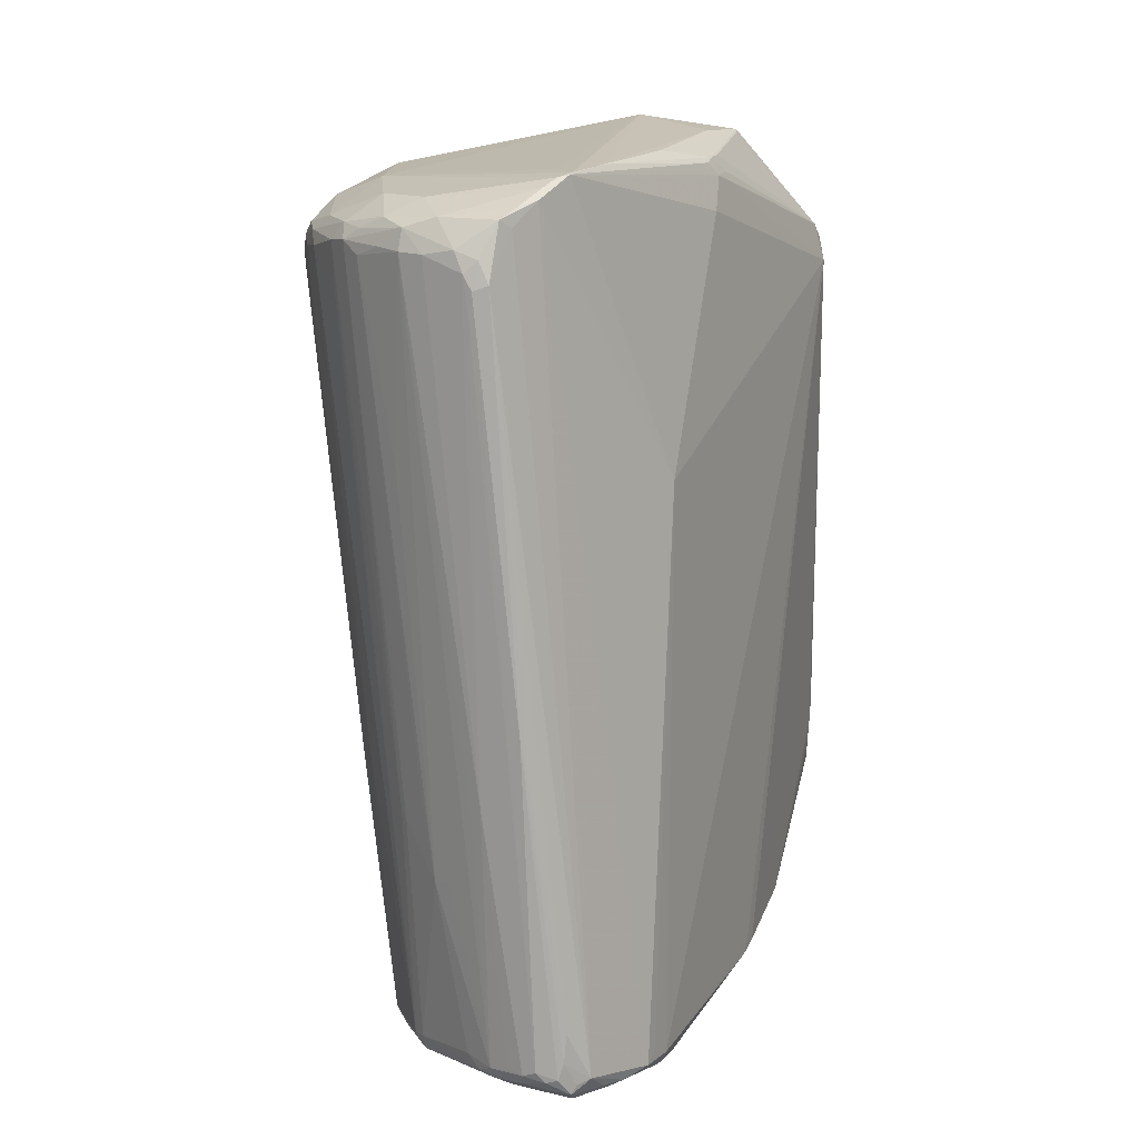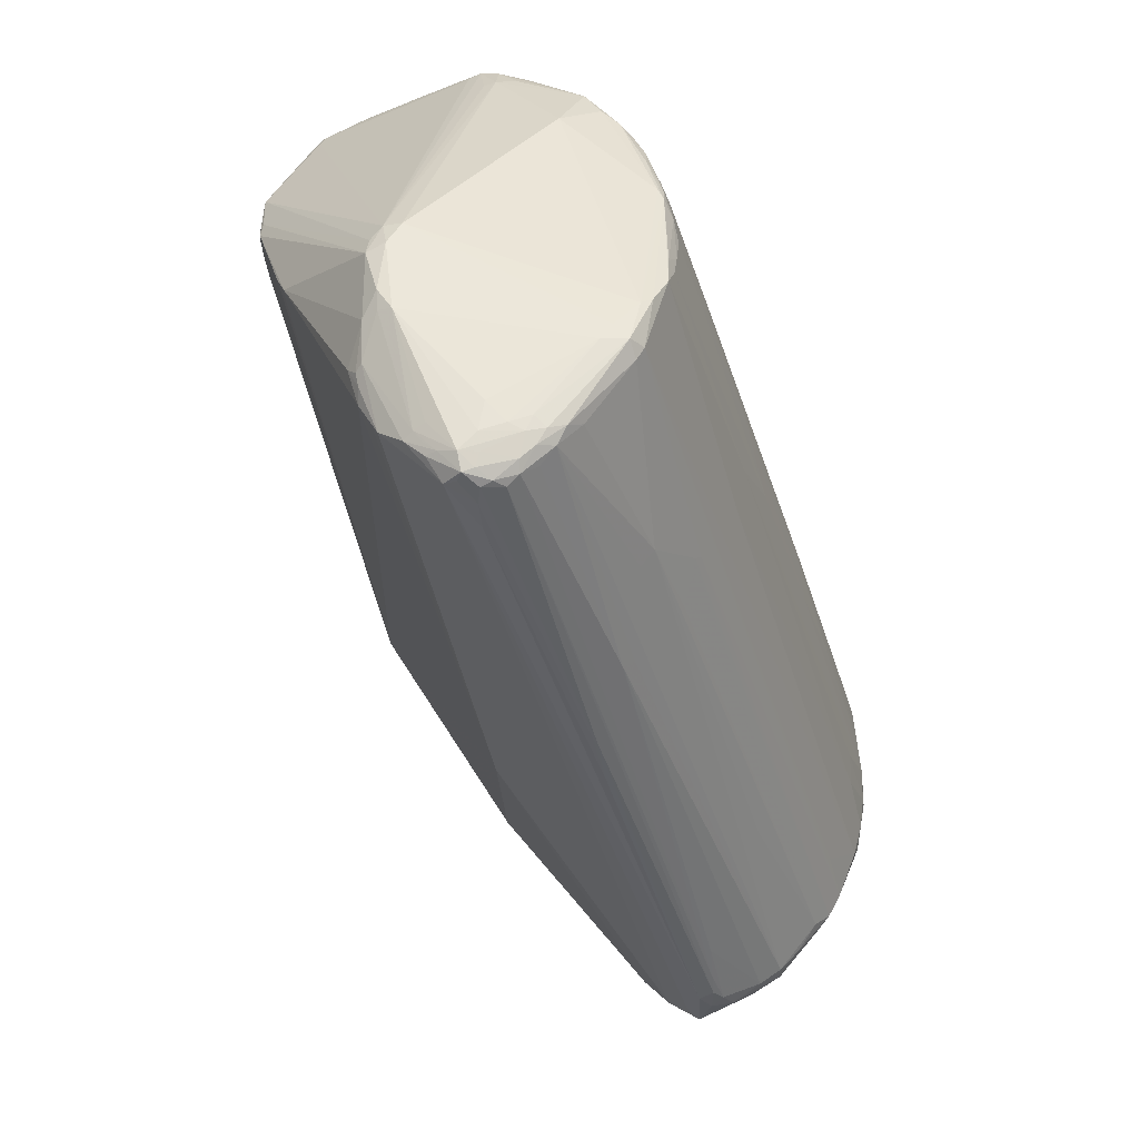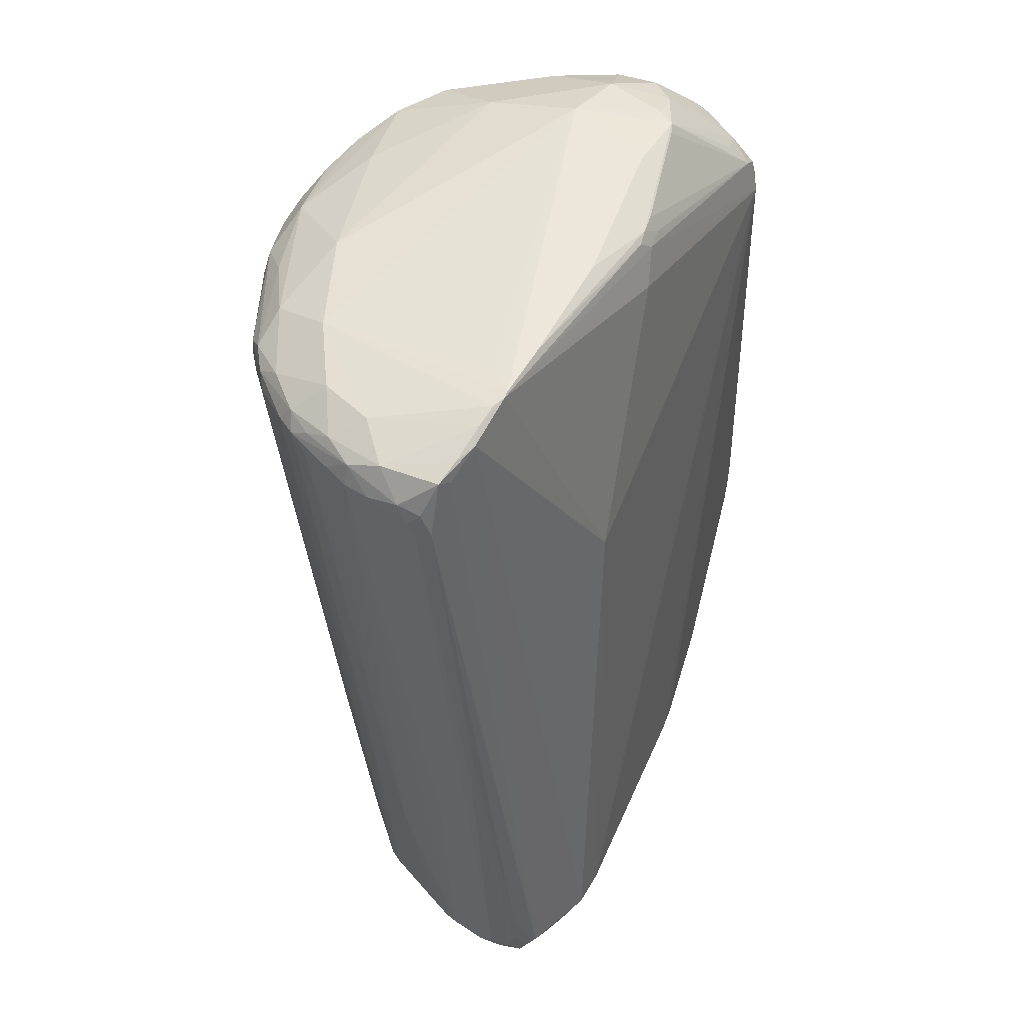
<metadata>
{"format":"obj","ext":"obj","renderer":"f3d","projection":"perspective","resolution":1024,"background":"white","views":[{"elev":-78.0,"azim":48.5,"up":"+Z"},{"elev":-43.4,"azim":-120.1,"up":"+Z"},{"elev":-42.0,"azim":49.5,"up":"+Z"}]}
</metadata>
<code>
o Mesh 0
v 26.73 28.89 39.03
v 24.74 31.09 39.06
v 27.77 27.75 39.11
v 25.27 30.49 39.34
v 24.7 31.14 38.8
v 26.25 29.41 39.42
v 26.26 29.44 38.68
v 24.78 31.03 39.34
v 28.33 27.16 39.02
v 28.07 27.44 39.3
v 28.48 26.99 39.27
v 27.72 27.81 39.48
v 24.64 31.25 38.57
v 29.19 26.23 39.06
v 29.38 26.02 39.18
v 24.65 31.23 38.87
v 29.52 25.88 38.94
v 24.75 31.1 39.59
v 29.14 26.29 39.35
v 29.18 26.28 38.74
v 25.05 30.77 39.66
v 26.76 28.9 39.63
v 29.63 25.81 38.67
v 27.83 27.74 39.75
v 25.65 30.15 39.83
v 29.3 26.2 38.52
v 24.73 31.17 39.79
v 29.74 25.73 38.72
v 29.49 25.95 39.67
v 26.73 28.98 39.85
v 24.69 31.23 39.71
v 24.83 31.08 39.91
v 26.41 29.43 38.26
v 24.74 31.19 39.9
v 29.72 25.8 38.4
v 24.66 31.39 38.28
v 29.65 25.83 39.83
v 29.53 25.96 39.91
v 24.71 31.27 39.85
v 25.73 30.15 40.09
v 24.8 31.18 40.08
v 29.75 25.77 39.67
v 29.9 25.69 38.5
v 29.26 26.32 40.11
v 24.88 31.14 40.24
v 27.4 28.38 40.21
v 29.88 25.75 38.22
v 29.79 25.86 38.08
v 29.71 25.88 40.19
v 24.68 31.5 38.2
v 26.53 29.37 40.32
v 29.85 25.75 39.91
v 24.81 31.39 37.83
v 24.81 31.32 40.32
v 28.44 27.34 40.4
v 24.88 31.27 40.55
v 24.86 31.44 37.7
v 24.76 31.57 37.79
v 24.92 31.3 40.63
v 29.88 25.86 40.41
v 29.6 26.32 37.7
v 30.08 25.72 39.48
v 26.44 29.83 37.57
v 30.1 25.79 38.03
v 29.99 25.95 37.65
v 25.18 31.08 40.76
v 24.92 31.38 40.74
v 26.43 29.9 37.51
v 30.2 25.7 38.78
v 24.79 31.7 37.93
v 29.88 25.99 40.67
v 25.07 31.28 40.84
v 24.92 31.51 40.85
v 28.67 27.4 40.8
v 25.21 31.19 40.94
v 30.09 26.03 37.42
v 30.19 25.93 37.58
v 30.03 25.95 40.75
v 24.86 31.79 37.76
v 25.12 31.35 40.98
v 30.26 25.81 40.28
v 26.77 29.81 37.24
v 29.91 26.19 40.91
v 30.08 26.21 37.25
v 26.24 30.44 37.2
v 24.98 31.67 41.01
v 30.27 26.07 37.31
v 29.02 27.25 41.05
v 25.06 31.67 41.16
v 30.11 26.13 41.07
v 25.21 31.73 37.11
v 28.94 27.64 37.09
v 26.35 30.51 37.06
v 30.33 26.02 40.98
v 25.1 31.78 41.3
v 30.28 26.29 37.02
v 25.2 31.89 37.01
v 28.93 27.59 41.26
v 30.64 25.91 38.37
v 30.5 26.16 37.15
v 30.6 26.03 37.65
v 25.24 31.74 41.44
v 30.27 26.26 41.32
v 25.32 31.92 36.86
v 28.96 27.75 41.41
v 25.25 32.04 36.95
v 25.08 32.05 40.76
v 30.39 26.45 36.81
v 30.74 25.93 39.42
v 27.12 30.11 36.76
v 30.56 26.34 36.86
v 25.26 32.17 37.04
v 25.35 32.09 36.81
v 25.48 31.98 36.74
v 30.25 26.51 41.49
v 30.59 26.2 41.33
v 25.33 32.2 36.9
v 27.16 30.21 36.67
v 29.21 27.71 41.57
v 25.45 32.18 36.7
v 30.49 26.4 41.59
v 30.52 26.61 36.66
v 25.43 31.96 41.71
v 25.53 32.13 36.62
v 25.38 32.34 36.97
v 30.86 26.32 37.22
v 30.9 26.17 40.74
v 25.66 32.18 36.56
v 29.98 27.19 41.73
v 30.84 26.5 36.76
v 25.56 32.08 41.87
v 25.42 32.52 37.16
v 25.64 32.31 36.55
v 30.09 27.47 36.49
v 30.63 26.62 41.77
v 25.54 32.23 41.73
v 30.74 26.79 36.51
v 25.51 32.53 36.89
v 25.56 32.48 36.73
v 29.86 27.53 41.84
v 29.39 28.05 41.85
v 30.64 26.97 36.45
v 25.64 32.48 36.61
v 30.4 27.26 36.45
v 25.74 32.37 36.53
v 27.92 30.01 36.45
v 30.98 26.4 41.59
v 27.89 30.08 36.46
v 30.59 27.13 36.42
v 25.9 32.3 36.52
v 28.28 29.73 36.45
v 25.7 32.56 36.58
v 25.64 32.64 36.72
v 25.64 32.4 41.73
v 29.9 27.72 41.94
v 26.12 32.14 36.52
v 30.82 27 36.45
v 25.72 32.33 42
v 25.81 32.54 36.58
v 30.93 26.7 41.95
v 30.72 27.2 36.41
v 25.73 32.48 41.71
v 25.91 32.28 42.1
v 25.79 32.75 36.8
v 25.93 32.61 36.62
v 28.49 29.55 42.09
v 25.86 32.45 42.09
v 30.82 27.03 42.04
v 31.18 26.91 36.53
v 25.97 32.39 42.16
v 25.78 32.86 37.05
v 25.9 32.79 36.81
v 25.87 32.85 36.93
v 25.95 32.52 42.05
v 31.2 27.04 36.62
v 26.12 32.35 42.2
v 29.47 28.7 42.15
v 30.44 27.65 42.12
v 25.89 32.92 37.03
v 31.36 26.96 36.72
v 31.34 26.73 41.86
v 31.19 26.89 42.07
v 30.98 27.14 42.13
v 25.58 33.27 39.08
v 26 32.94 36.99
v 25.68 33.27 38.1
v 29.34 29.05 42.21
v 25.65 33.38 38.84
v 31.22 27.09 42.18
v 31.5 27.06 36.86
v 25.74 33.39 38.33
v 25.71 33.39 39.1
v 25.8 33.34 38.15
v 31.61 27.02 37.02
v 31.2 27.32 42.23
v 26.2 33.08 37.2
v 25.8 33.46 38.97
v 30.02 28.68 42.29
v 25.8 33.49 38.79
v 31.74 27.07 37.19
v 25.96 33.4 38.15
v 31.78 27.04 37.63
v 26.3 33.08 37.33
v 26.43 32.72 42.26
v 26.49 32.65 42.38
v 26.09 33.32 37.8
v 31.57 27.1 42.03
v 26.21 33.27 37.64
v 31.83 27.13 37.28
v 31.45 27.3 42.25
v 29.83 29.09 42.34
v 31.87 26.9 41.27
v 26.19 33.32 37.77
v 31.85 27.14 37.33
v 26.31 33.22 37.54
v 31.41 27.41 42.29
v 26.29 33.35 37.88
v 26.73 32.74 42.43
v 29.61 29.61 42.39
v 31.54 27.5 42.31
v 26.91 32.67 42.45
v 29.84 29.47 42.4
v 32.07 27.32 37.83
v 26.94 32.9 42.47
v 30.91 28.57 42.39
v 31.82 27.59 42.29
v 31.66 27.79 42.36
v 27.09 33.02 42.45
v 32.16 27.52 41.95
v 30.36 29.71 37.99
v 29.89 30.01 42.45
v 30.02 29.91 42.45
v 27.18 33.11 42.39
v 27.29 33.02 42.49
v 31.93 27.97 42.36
v 31.51 28.48 42.38
v 32.57 27.41 40.92
v 32.47 27.67 38.86
v 30.09 30.2 42.44
v 27.06 33.69 39.48
v 32.21 27.94 42.26
v 30.53 29.79 42.43
v 27.16 33.65 39.55
v 27.55 33.09 42.46
v 27.18 33.72 39.7
v 31.13 29.25 42.4
v 27.47 33.3 42.36
v 27.47 33.34 42.26
v 31.36 29.18 42.38
v 27.57 33.36 42.26
v 32.18 28.3 42.34
v 32.74 27.76 41.45
v 27.65 33.32 42.37
v 27.76 33.2 42.41
v 30.6 30.16 42.39
v 27.76 33.3 42.37
v 32.58 28.03 41.99
v 32.68 28.12 39.33
v 31.39 29.39 42.37
v 32.4 28.47 39.21
v 29.64 31.36 42.39
v 32.74 28.11 39.47
v 27.53 33.79 40.82
v 27.54 33.8 40.66
v 31.4 29.49 42.36
v 32.9 27.97 40.29
v 32.66 28.28 39.43
v 32.49 28.34 42.22
v 27.6 33.78 40.92
v 32.79 28.15 39.65
v 27.63 33.76 41.16
v 27.65 33.75 41.3
v 32.73 28.31 39.63
v 32.37 28.61 42.27
v 31.17 29.99 42.32
v 28.33 33.22 42.29
v 30.49 30.84 42.3
v 32.89 28.24 41.72
v 31.33 29.96 42.29
v 33.04 28.15 41.02
v 32.29 28.92 42.25
v 32.11 29.13 42.26
v 28.7 32.92 42.28
v 32.77 28.46 41.97
v 31.78 29.55 42.26
v 32.49 28.79 42.21
v 33.07 28.23 40.73
v 29.96 31.58 42.27
v 33.1 28.22 40.84
v 33.02 28.29 41.38
v 31.17 30.34 42.25
v 28.52 33.27 42.21
v 32.66 28.73 42.16
v 30.73 30.88 42.24
v 31.01 30.62 42.23
v 28.94 32.95 42.19
v 32.09 29.52 42.18
v 28.55 33.41 42.11
v 31.89 29.75 42.19
v 28.61 33.42 42
v 31.51 30.23 42.18
v 28.71 33.33 41.89
v 29.76 32.16 42.17
v 32.61 29.05 42.12
v 32.85 28.79 41.93
v 28.73 33.32 42.09
v 32.97 28.7 41.61
v 30.46 31.43 42.17
v 28.93 33.15 42.09
v 29.11 32.96 42.1
v 28.94 33.16 41.91
v 29.11 33.03 41.98
v 32.8 29.05 42.04
v 32.9 29.02 41.83
v 32.83 29.26 41.9
v 32.2 30.02 41.99
v 32.97 29.21 41.38
v 32.94 29.3 41.65
v 32.77 29.51 41.9
v 32.4 29.92 41.94
v 32.63 29.79 41.85
v 32.93 29.5 41.4
v 32.81 29.64 41.73
v 32.51 30.03 41.7
v 32.87 29.64 41.59
v 32.72 29.83 41.42
v 32.74 29.82 41.66
f 326 230 215
f 165 161 156
f 107 184 50
f 311 326 245
f 243 245 326
f 243 326 215
f 151 156 161
f 159 152 165
f 92 84 85
f 82 85 84
f 108 84 92
f 108 92 85
f 49 55 44
f 250 272 247
f 283 276 254
f 192 167 174
f 188 184 192
f 188 192 199
f 188 199 191
f 298 300 272
f 260 230 326
f 260 209 230
f 312 309 324
f 312 324 326
f 312 326 311
f 312 311 300
f 264 311 245
f 264 199 263
f 264 263 272
f 201 191 199
f 240 245 243
f 240 243 215
f 240 215 217
f 240 217 201
f 240 201 199
f 240 199 264
f 240 264 245
f 203 230 196
f 203 196 215
f 203 215 230
f 185 196 165
f 68 85 82
f 68 82 84
f 146 151 161
f 146 128 145
f 93 85 104
f 93 104 108
f 93 108 85
f 114 118 104
f 57 85 68
f 124 128 144
f 124 144 118
f 124 118 114
f 124 114 104
f 110 108 104
f 110 104 118
f 110 118 108
f 71 55 49
f 60 78 71
f 60 71 49
f 60 49 52
f 7 17 9
f 35 26 48
f 187 189 198
f 187 205 176
f 228 224 234
f 228 234 247
f 66 55 71
f 66 71 75
f 154 192 184
f 154 184 107
f 154 107 95
f 80 67 75
f 261 283 254
f 195 189 216
f 195 198 189
f 218 224 205
f 265 261 255
f 153 152 143
f 186 188 191
f 197 199 192
f 197 192 272
f 197 272 263
f 197 263 199
f 248 247 272
f 248 272 192
f 248 192 174
f 248 174 247
f 292 276 283
f 292 283 296
f 253 250 247
f 253 247 234
f 253 298 272
f 253 272 250
f 321 324 309
f 321 309 310
f 321 310 320
f 304 293 313
f 304 313 320
f 266 289 237
f 235 241 251
f 302 311 264
f 302 264 300
f 302 300 311
f 269 300 264
f 269 264 272
f 206 196 185
f 206 185 179
f 206 191 201
f 190 165 196
f 190 196 230
f 190 230 209
f 175 165 190
f 175 190 169
f 175 169 161
f 175 161 165
f 148 151 146
f 148 156 151
f 150 156 148
f 150 148 146
f 150 146 145
f 150 145 152
f 150 152 159
f 150 159 165
f 150 165 156
f 149 144 128
f 149 128 146
f 149 146 161
f 53 61 48
f 53 58 57
f 53 57 68
f 53 68 63
f 91 85 57
f 91 104 85
f 133 145 128
f 133 128 124
f 133 143 152
f 133 152 145
f 134 118 144
f 157 169 137
f 157 149 161
f 157 161 169
f 3 9 17
f 37 52 49
f 37 29 17
f 38 29 37
f 38 37 49
f 38 49 44
f 15 17 29
f 90 71 78
f 46 44 55
f 46 55 51
f 46 51 40
f 32 25 40
f 160 121 147
f 33 13 53
f 33 53 48
f 33 48 26
f 33 26 7
f 33 7 13
f 20 17 7
f 20 7 26
f 183 189 187
f 183 168 160
f 183 160 189
f 177 183 187
f 177 187 176
f 158 167 154
f 119 105 121
f 204 224 228
f 204 174 167
f 204 167 205
f 204 205 224
f 72 67 66
f 72 66 75
f 72 75 67
f 162 192 154
f 162 154 167
f 162 167 192
f 86 73 95
f 86 95 107
f 102 80 75
f 102 75 98
f 102 98 105
f 102 105 119
f 102 123 95
f 288 283 261
f 244 255 261
f 244 261 254
f 244 254 253
f 244 253 234
f 303 283 308
f 303 310 296
f 303 296 283
f 231 232 234
f 231 234 224
f 239 255 244
f 239 244 234
f 239 234 232
f 164 152 153
f 164 153 179
f 171 153 186
f 171 186 179
f 171 179 153
f 138 132 186
f 138 186 153
f 120 143 133
f 120 133 124
f 306 309 312
f 306 312 300
f 306 300 298
f 306 298 292
f 306 292 296
f 306 296 310
f 306 310 309
f 256 276 292
f 256 292 298
f 256 298 253
f 256 253 254
f 256 254 276
f 327 324 321
f 327 321 323
f 327 323 325
f 327 325 326
f 327 326 324
f 319 313 315
f 319 315 323
f 319 323 321
f 319 321 320
f 319 320 313
f 318 289 317
f 318 325 323
f 318 323 315
f 318 315 313
f 318 313 314
f 316 299 304
f 316 304 320
f 316 320 310
f 316 310 303
f 316 303 308
f 316 308 301
f 316 301 299
f 268 251 241
f 305 314 313
f 307 314 305
f 307 318 314
f 226 229 241
f 226 241 235
f 226 235 227
f 76 63 68
f 76 68 84
f 130 137 169
f 99 202 237
f 99 237 109
f 212 237 252
f 212 109 237
f 81 78 60
f 81 60 52
f 116 81 147
f 116 147 121
f 271 300 269
f 271 269 272
f 271 272 300
f 208 215 196
f 208 196 206
f 208 217 215
f 213 217 208
f 213 208 206
f 213 206 201
f 213 201 217
f 193 191 206
f 193 206 179
f 193 179 186
f 193 186 191
f 122 108 118
f 122 118 134
f 70 58 50
f 70 50 184
f 70 184 188
f 97 104 91
f 97 91 57
f 97 57 58
f 97 58 106
f 36 58 53
f 36 53 13
f 36 50 58
f 142 149 157
f 142 157 137
f 142 137 122
f 142 122 134
f 142 134 144
f 142 144 149
f 6 3 12
f 42 52 37
f 30 40 25
f 24 29 38
f 24 38 44
f 24 44 46
f 24 46 40
f 24 40 30
f 24 30 25
f 24 12 29
f 11 3 15
f 11 15 12
f 14 17 15
f 14 15 3
f 14 3 17
f 19 12 15
f 19 15 29
f 19 29 12
f 103 105 98
f 103 98 90
f 103 90 116
f 103 116 121
f 83 71 90
f 47 35 48
f 28 35 47
f 28 47 43
f 28 43 52
f 28 52 42
f 28 42 37
f 28 37 17
f 18 2 8
f 135 121 160
f 23 17 20
f 23 20 26
f 23 26 35
f 23 35 28
f 23 28 17
f 178 183 177
f 178 177 168
f 178 168 183
f 136 95 158
f 136 158 154
f 136 154 95
f 131 158 95
f 131 95 123
f 131 123 102
f 131 102 119
f 170 167 158
f 170 158 131
f 170 131 163
f 170 163 176
f 170 176 205
f 170 205 167
f 233 247 174
f 233 174 204
f 233 204 228
f 233 228 247
f 88 90 98
f 88 98 75
f 88 75 83
f 88 83 90
f 89 67 80
f 89 80 102
f 89 102 95
f 89 95 73
f 89 73 67
f 222 231 224
f 222 224 219
f 222 219 216
f 222 216 227
f 221 218 205
f 221 205 219
f 221 219 224
f 221 224 218
f 211 198 195
f 211 195 216
f 211 216 219
f 211 219 205
f 211 205 187
f 211 187 198
f 259 265 255
f 259 251 265
f 236 235 251
f 236 232 227
f 236 227 235
f 295 301 308
f 295 299 301
f 277 288 261
f 274 281 265
f 274 265 251
f 274 251 268
f 274 268 293
f 285 279 265
f 297 281 304
f 297 304 299
f 173 185 164
f 173 164 179
f 173 179 185
f 172 152 164
f 172 164 185
f 172 185 165
f 172 165 152
f 117 138 153
f 113 104 97
f 113 97 106
f 113 106 117
f 113 117 120
f 113 120 124
f 113 124 104
f 267 209 260
f 267 260 326
f 223 266 237
f 238 266 223
f 238 223 262
f 238 262 289
f 238 289 266
f 322 267 326
f 322 326 325
f 322 325 318
f 322 318 317
f 322 317 289
f 257 268 241
f 257 241 229
f 257 229 252
f 257 252 278
f 284 293 268
f 284 268 257
f 284 257 278
f 284 278 305
f 284 305 313
f 284 313 293
f 290 278 252
f 290 289 318
f 290 318 307
f 290 307 305
f 290 305 278
f 280 289 290
f 280 290 252
f 280 252 237
f 280 237 289
f 210 216 189
f 220 216 210
f 220 210 226
f 220 226 227
f 220 227 216
f 96 76 84
f 96 84 108
f 126 101 100
f 126 100 130
f 126 99 101
f 194 126 130
f 194 190 209
f 69 99 109
f 69 109 81
f 181 160 147
f 181 147 212
f 181 212 252
f 181 252 229
f 127 147 81
f 127 81 109
f 127 109 212
f 127 212 147
f 94 81 116
f 94 116 90
f 94 90 78
f 94 78 81
f 79 186 132
f 79 58 70
f 79 70 188
f 79 188 186
f 1 3 6
f 1 7 9
f 1 9 3
f 22 12 24
f 10 3 11
f 10 11 12
f 10 12 3
f 115 105 103
f 115 103 121
f 115 121 105
f 74 71 83
f 74 83 75
f 74 75 71
f 65 47 48
f 65 48 61
f 65 61 53
f 65 53 63
f 65 63 76
f 21 6 12
f 21 12 22
f 21 22 24
f 21 24 25
f 21 25 32
f 21 32 18
f 21 18 8
f 21 8 6
f 27 18 32
f 27 32 34
f 56 67 73
f 56 73 54
f 56 54 34
f 56 51 55
f 56 55 66
f 129 121 135
f 129 140 141
f 129 141 131
f 129 131 119
f 129 119 121
f 155 131 141
f 155 141 140
f 155 140 129
f 155 129 135
f 155 135 160
f 16 13 2
f 16 2 18
f 39 73 86
f 39 86 107
f 39 107 50
f 39 54 73
f 225 227 232
f 225 232 231
f 225 231 222
f 225 222 227
f 242 239 232
f 242 232 236
f 242 259 255
f 242 255 239
f 294 283 288
f 294 295 308
f 294 308 283
f 291 279 285
f 291 285 299
f 291 299 295
f 291 295 294
f 291 294 288
f 291 288 277
f 291 277 279
f 275 279 277
f 275 277 261
f 275 261 265
f 275 265 279
f 286 304 281
f 286 281 274
f 286 274 293
f 286 293 304
f 282 281 297
f 282 297 299
f 282 299 285
f 282 285 265
f 282 265 281
f 139 143 120
f 139 120 117
f 139 117 153
f 139 153 143
f 258 209 267
f 258 267 262
f 258 262 223
f 258 223 209
f 214 209 223
f 214 223 237
f 214 237 202
f 214 202 99
f 270 289 262
f 273 267 322
f 273 322 270
f 273 270 262
f 273 262 267
f 77 47 65
f 77 65 76
f 77 100 101
f 111 96 108
f 111 108 122
f 111 122 137
f 111 137 130
f 111 130 100
f 111 76 96
f 180 169 190
f 180 190 194
f 180 194 130
f 180 130 169
f 62 52 43
f 62 43 69
f 62 69 81
f 62 81 52
f 182 210 189
f 182 189 160
f 182 160 181
f 182 181 226
f 182 226 210
f 207 226 181
f 207 181 229
f 207 229 226
f 125 138 117
f 125 79 132
f 125 132 138
f 5 7 1
f 5 1 2
f 5 2 13
f 5 13 7
f 4 8 2
f 4 2 1
f 4 1 6
f 4 6 8
f 59 67 56
f 59 56 66
f 59 66 67
f 41 56 34
f 41 34 32
f 166 168 177
f 166 177 176
f 166 176 163
f 166 163 131
f 166 131 155
f 166 155 160
f 166 160 168
f 31 36 13
f 31 13 16
f 31 16 18
f 31 18 27
f 31 27 34
f 31 34 54
f 31 54 39
f 31 39 50
f 31 50 36
f 246 242 236
f 246 236 251
f 200 126 194
f 200 194 209
f 200 209 214
f 200 214 99
f 200 99 126
f 287 289 270
f 287 270 322
f 287 322 289
f 64 69 43
f 64 43 47
f 64 47 77
f 64 77 101
f 64 101 99
f 64 99 69
f 87 76 111
f 87 111 100
f 87 100 77
f 87 77 76
f 112 79 125
f 112 125 117
f 112 117 106
f 112 106 58
f 112 58 79
f 45 32 40
f 45 40 51
f 45 51 56
f 45 56 41
f 45 41 32
f 249 259 242
f 249 242 246
f 249 246 251
f 249 251 259

</code>
